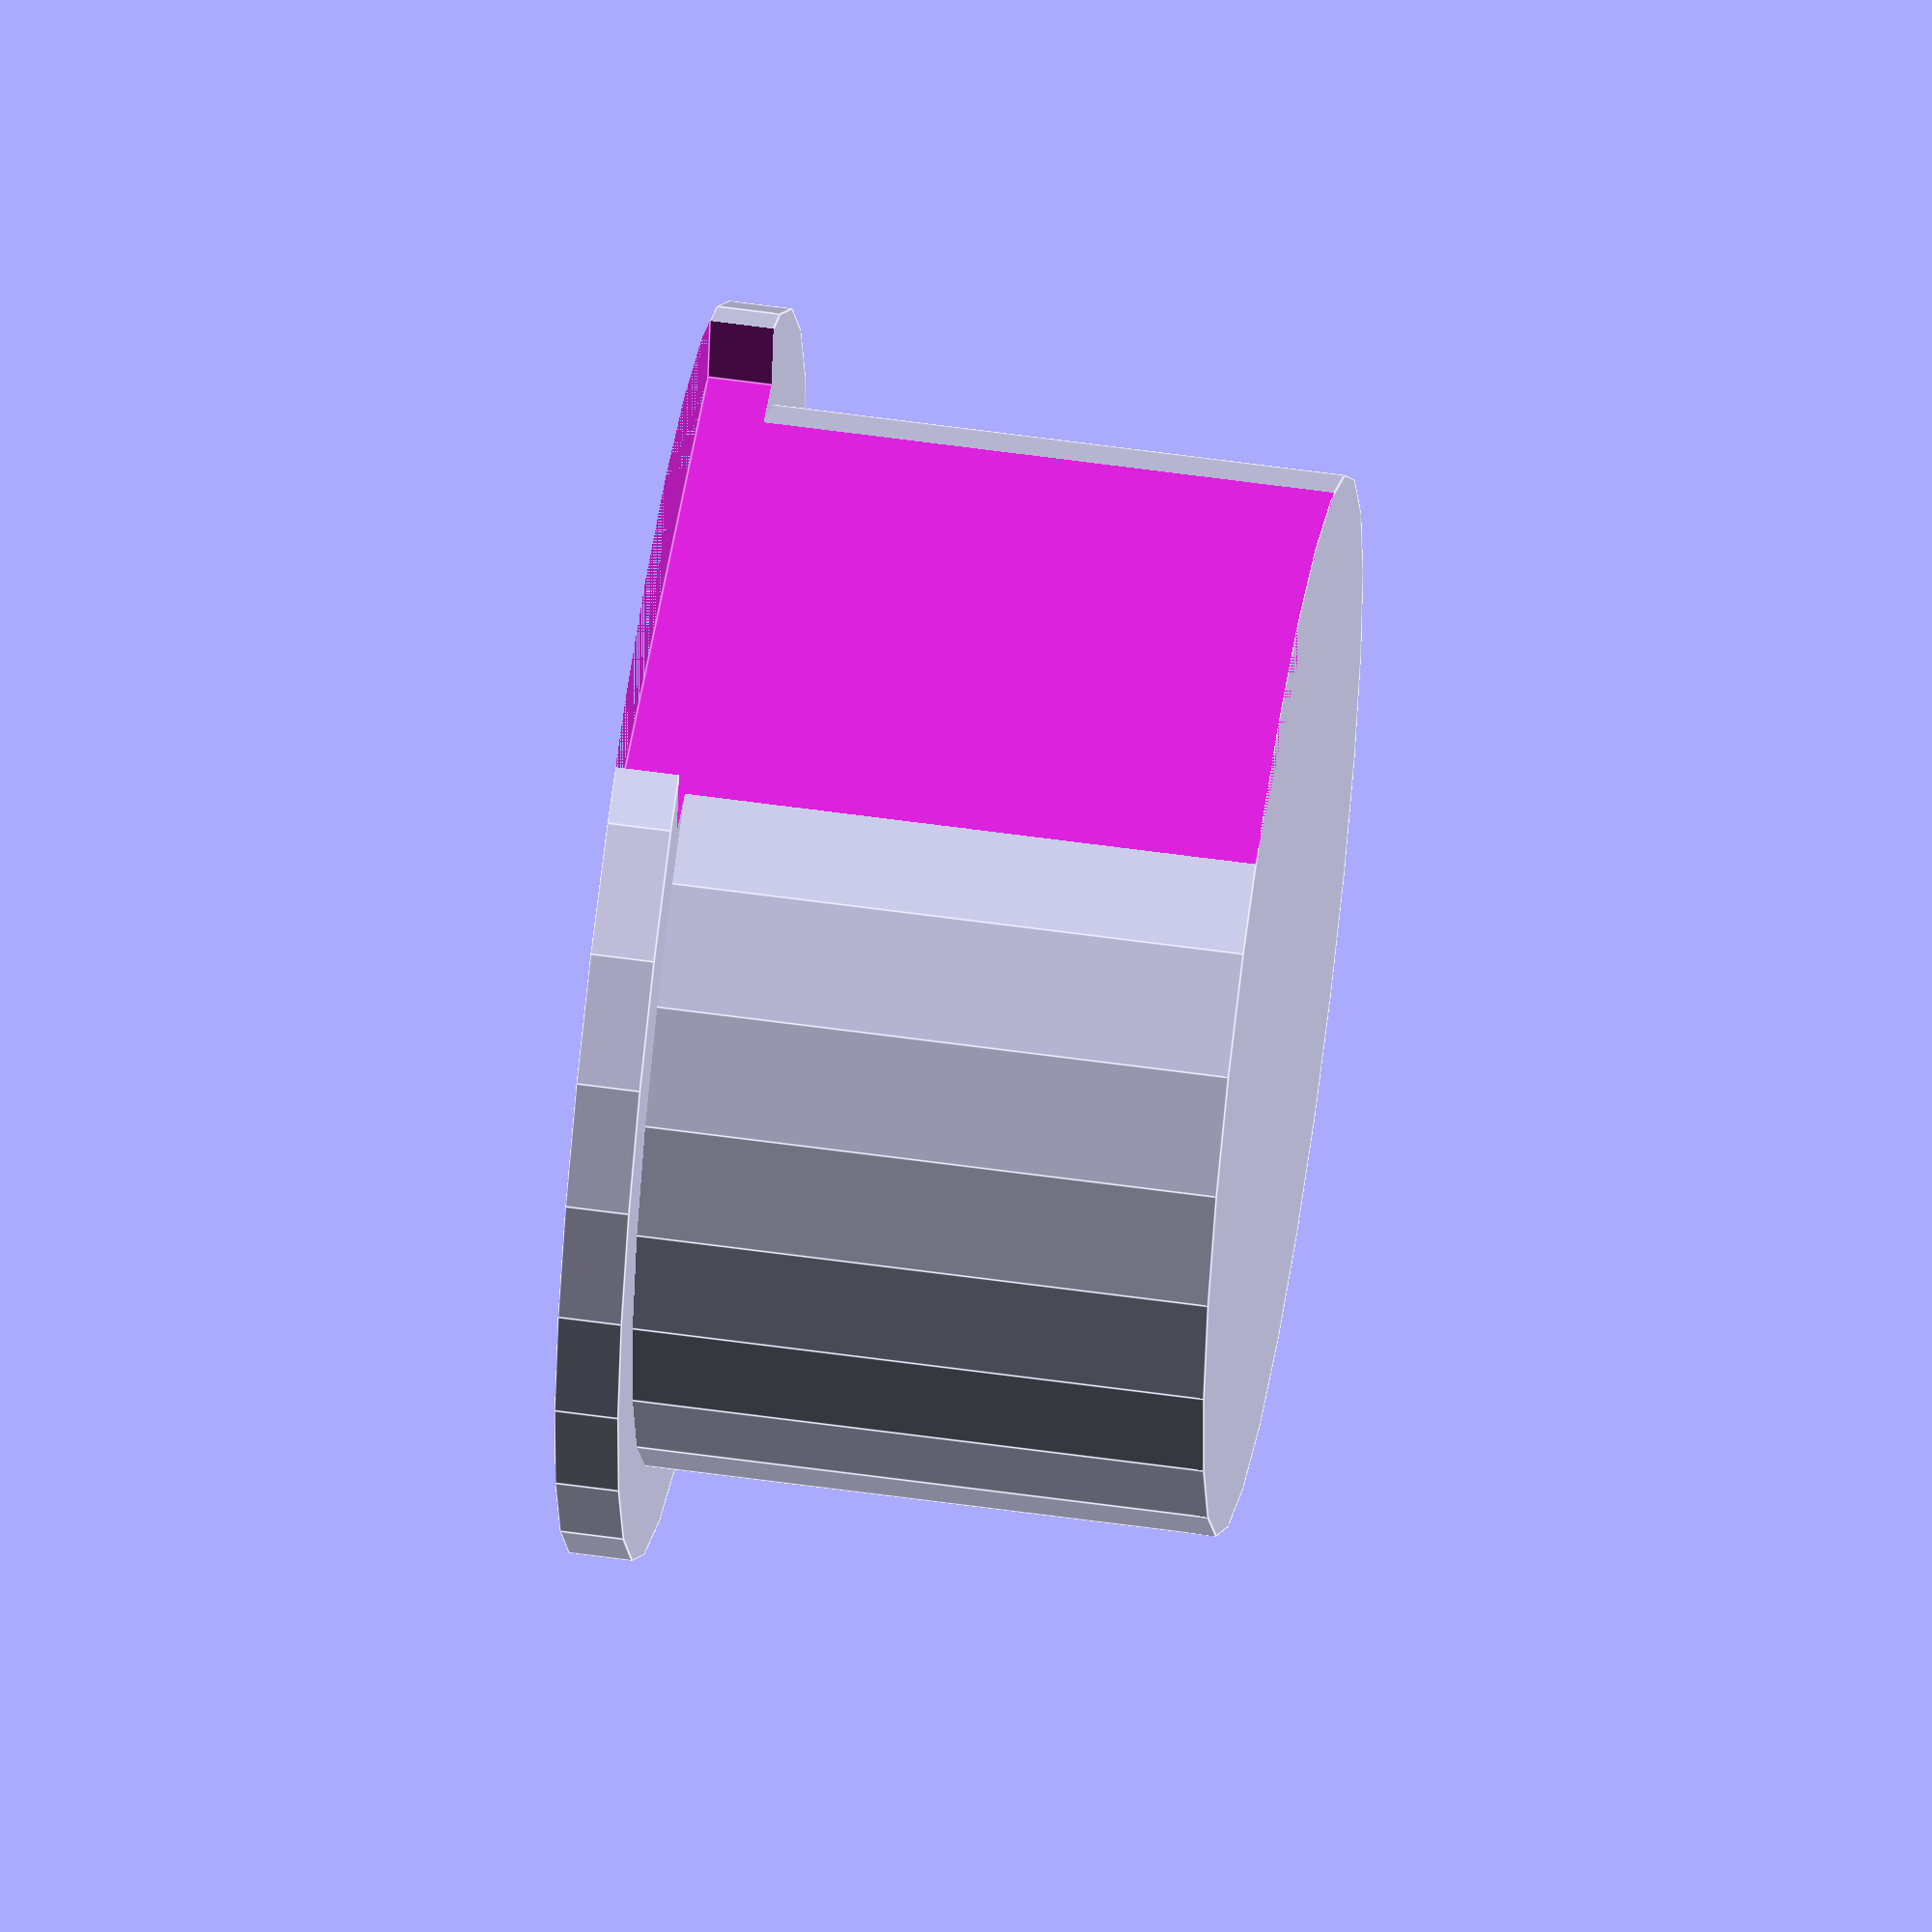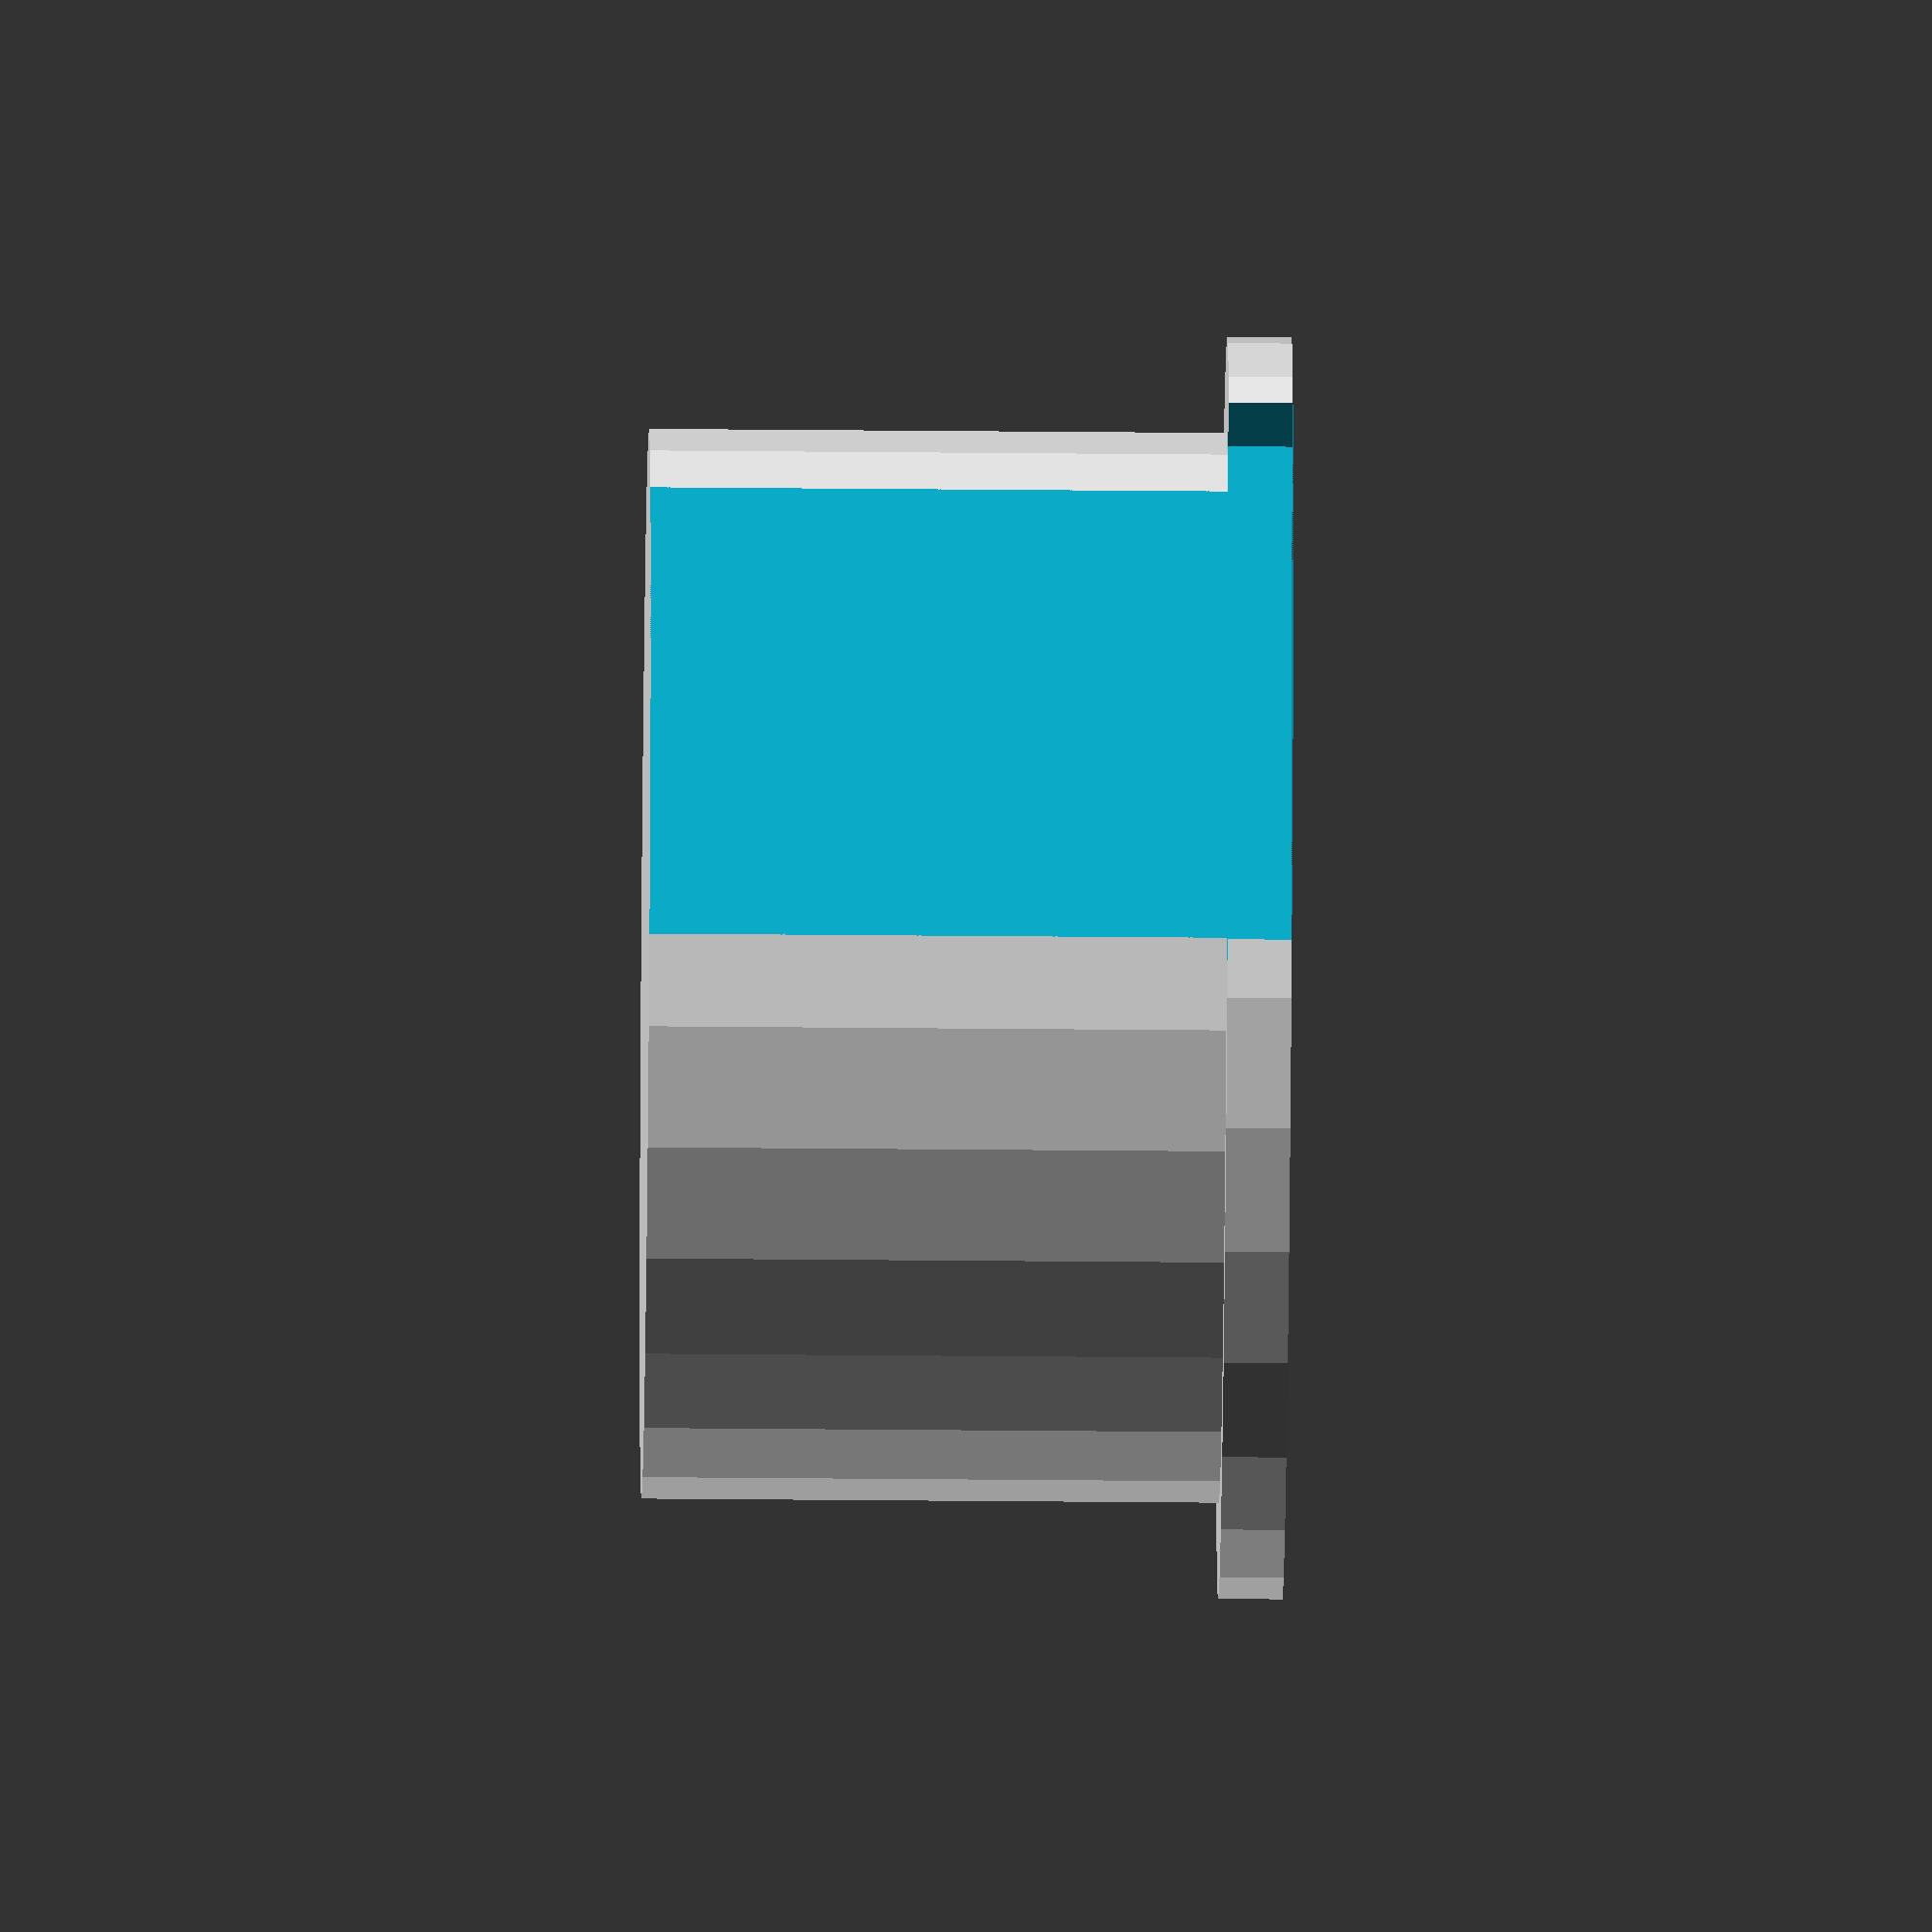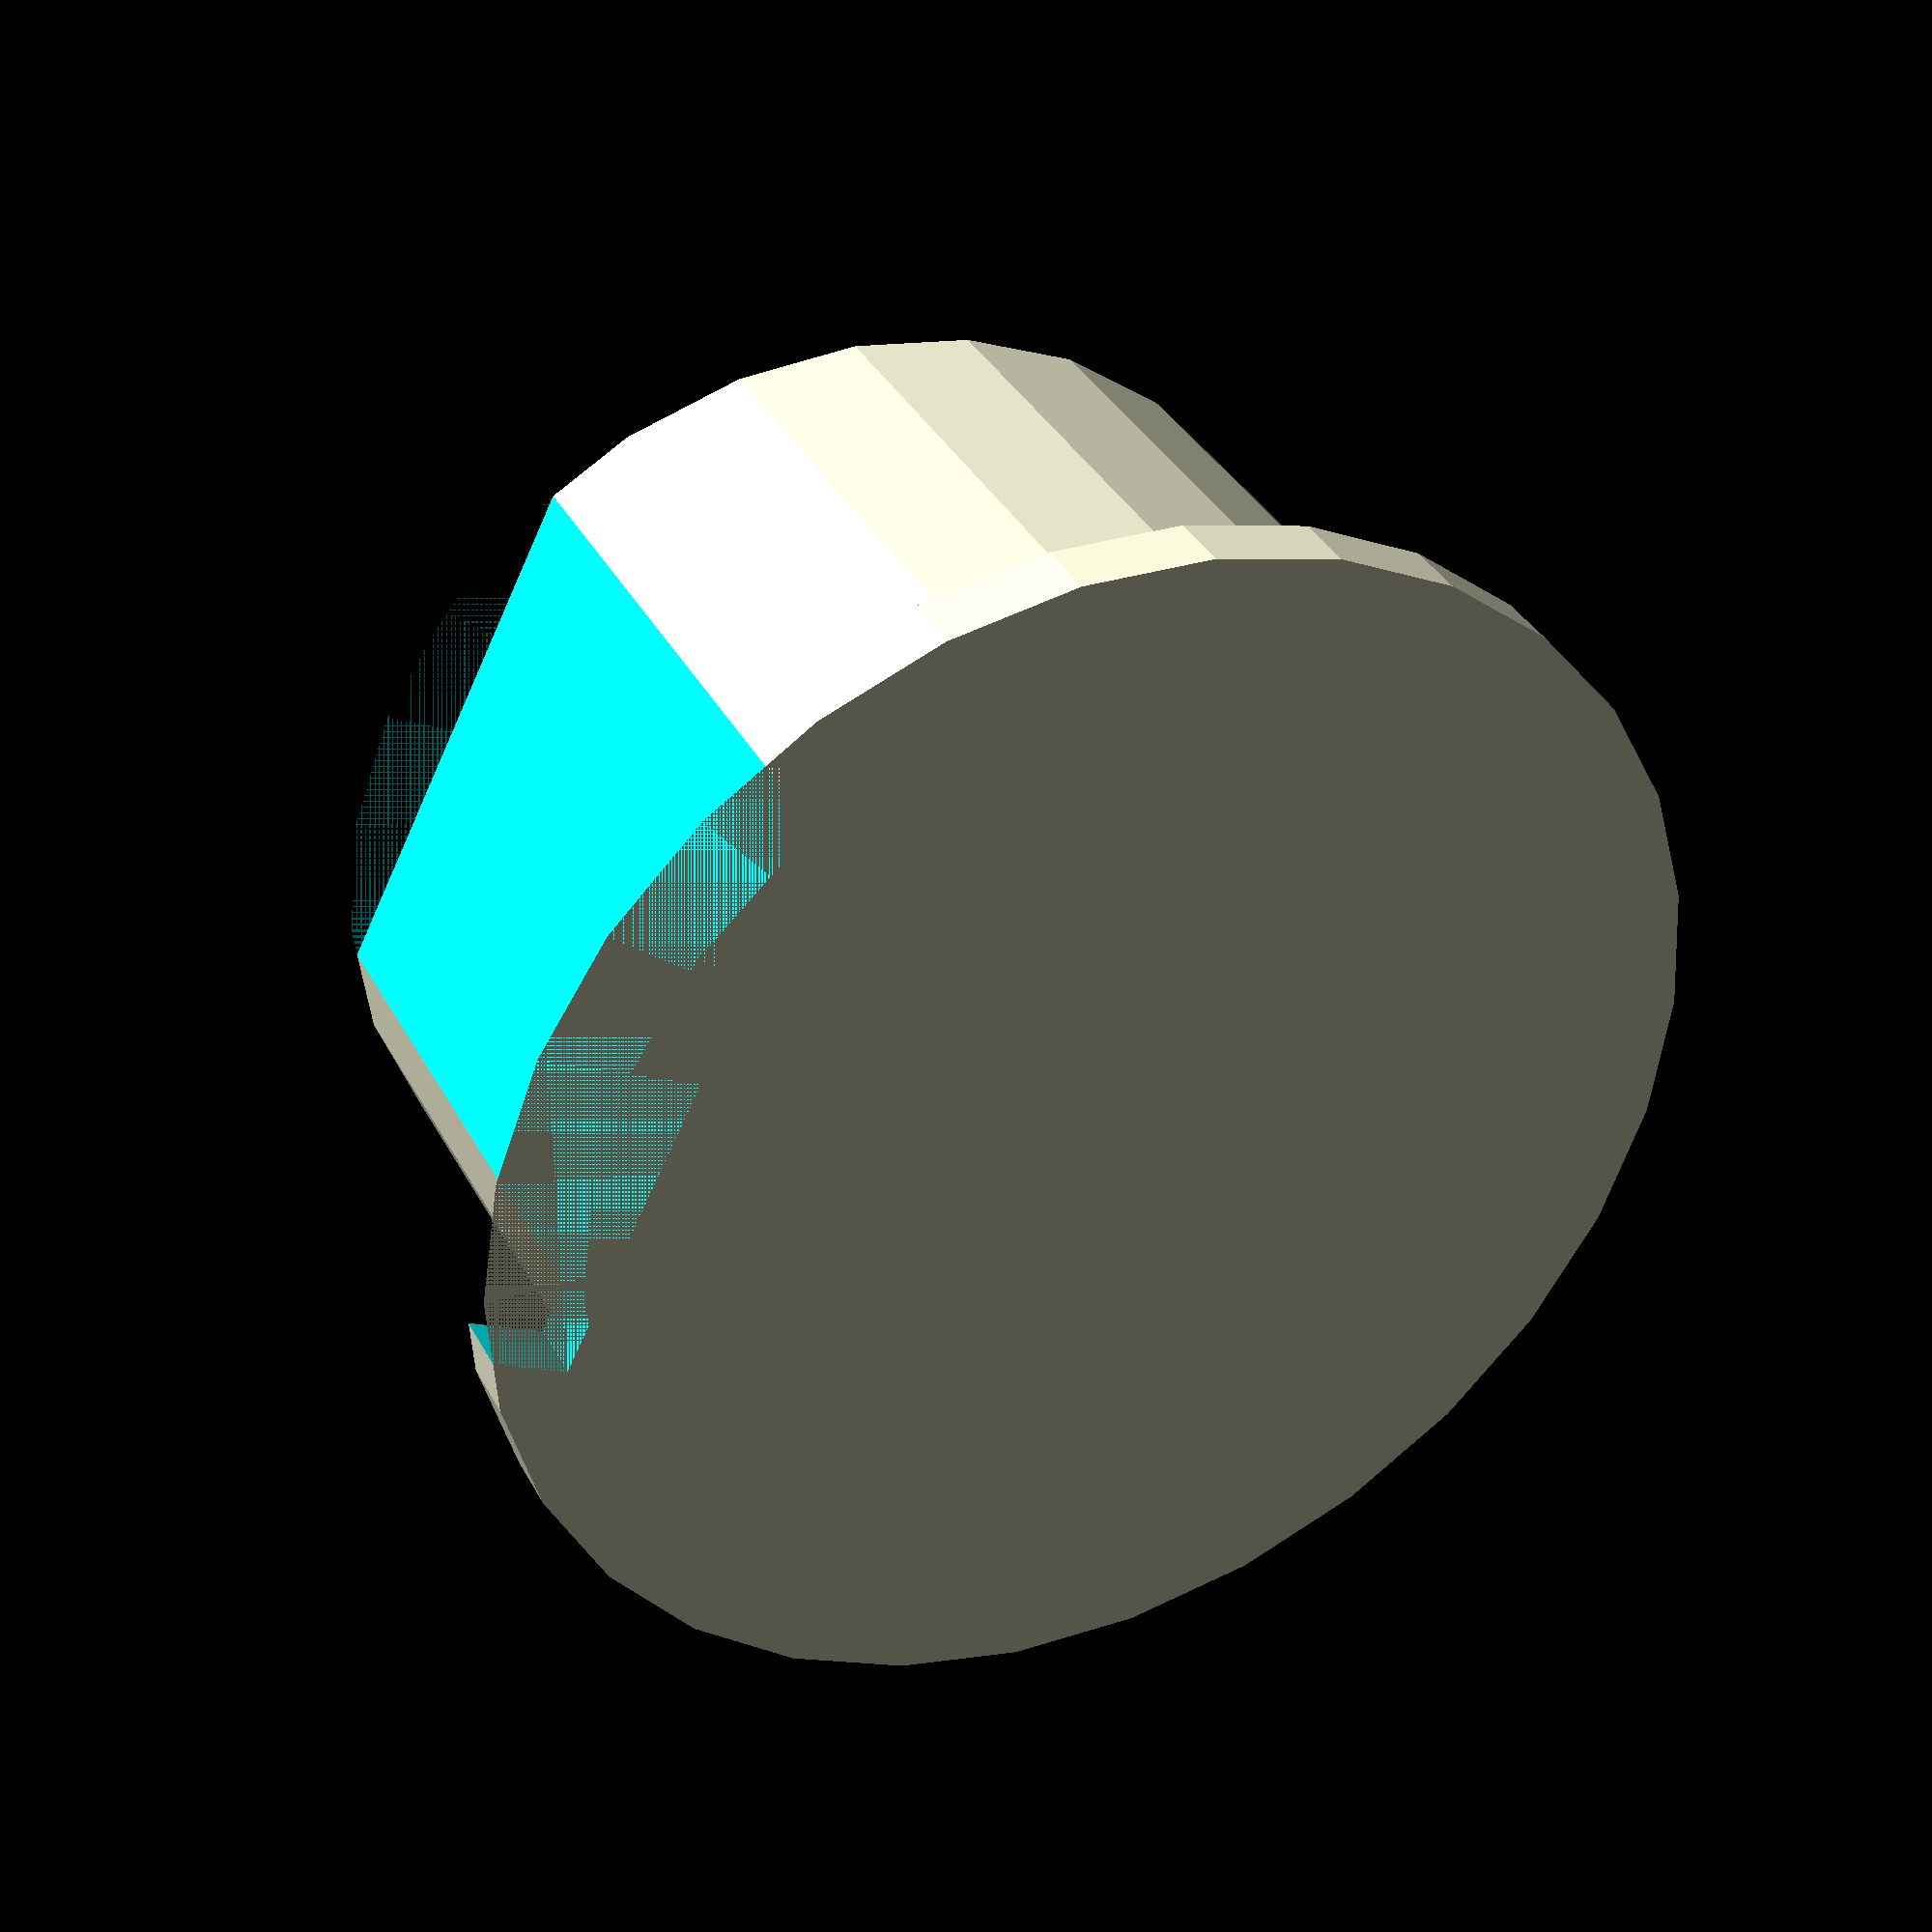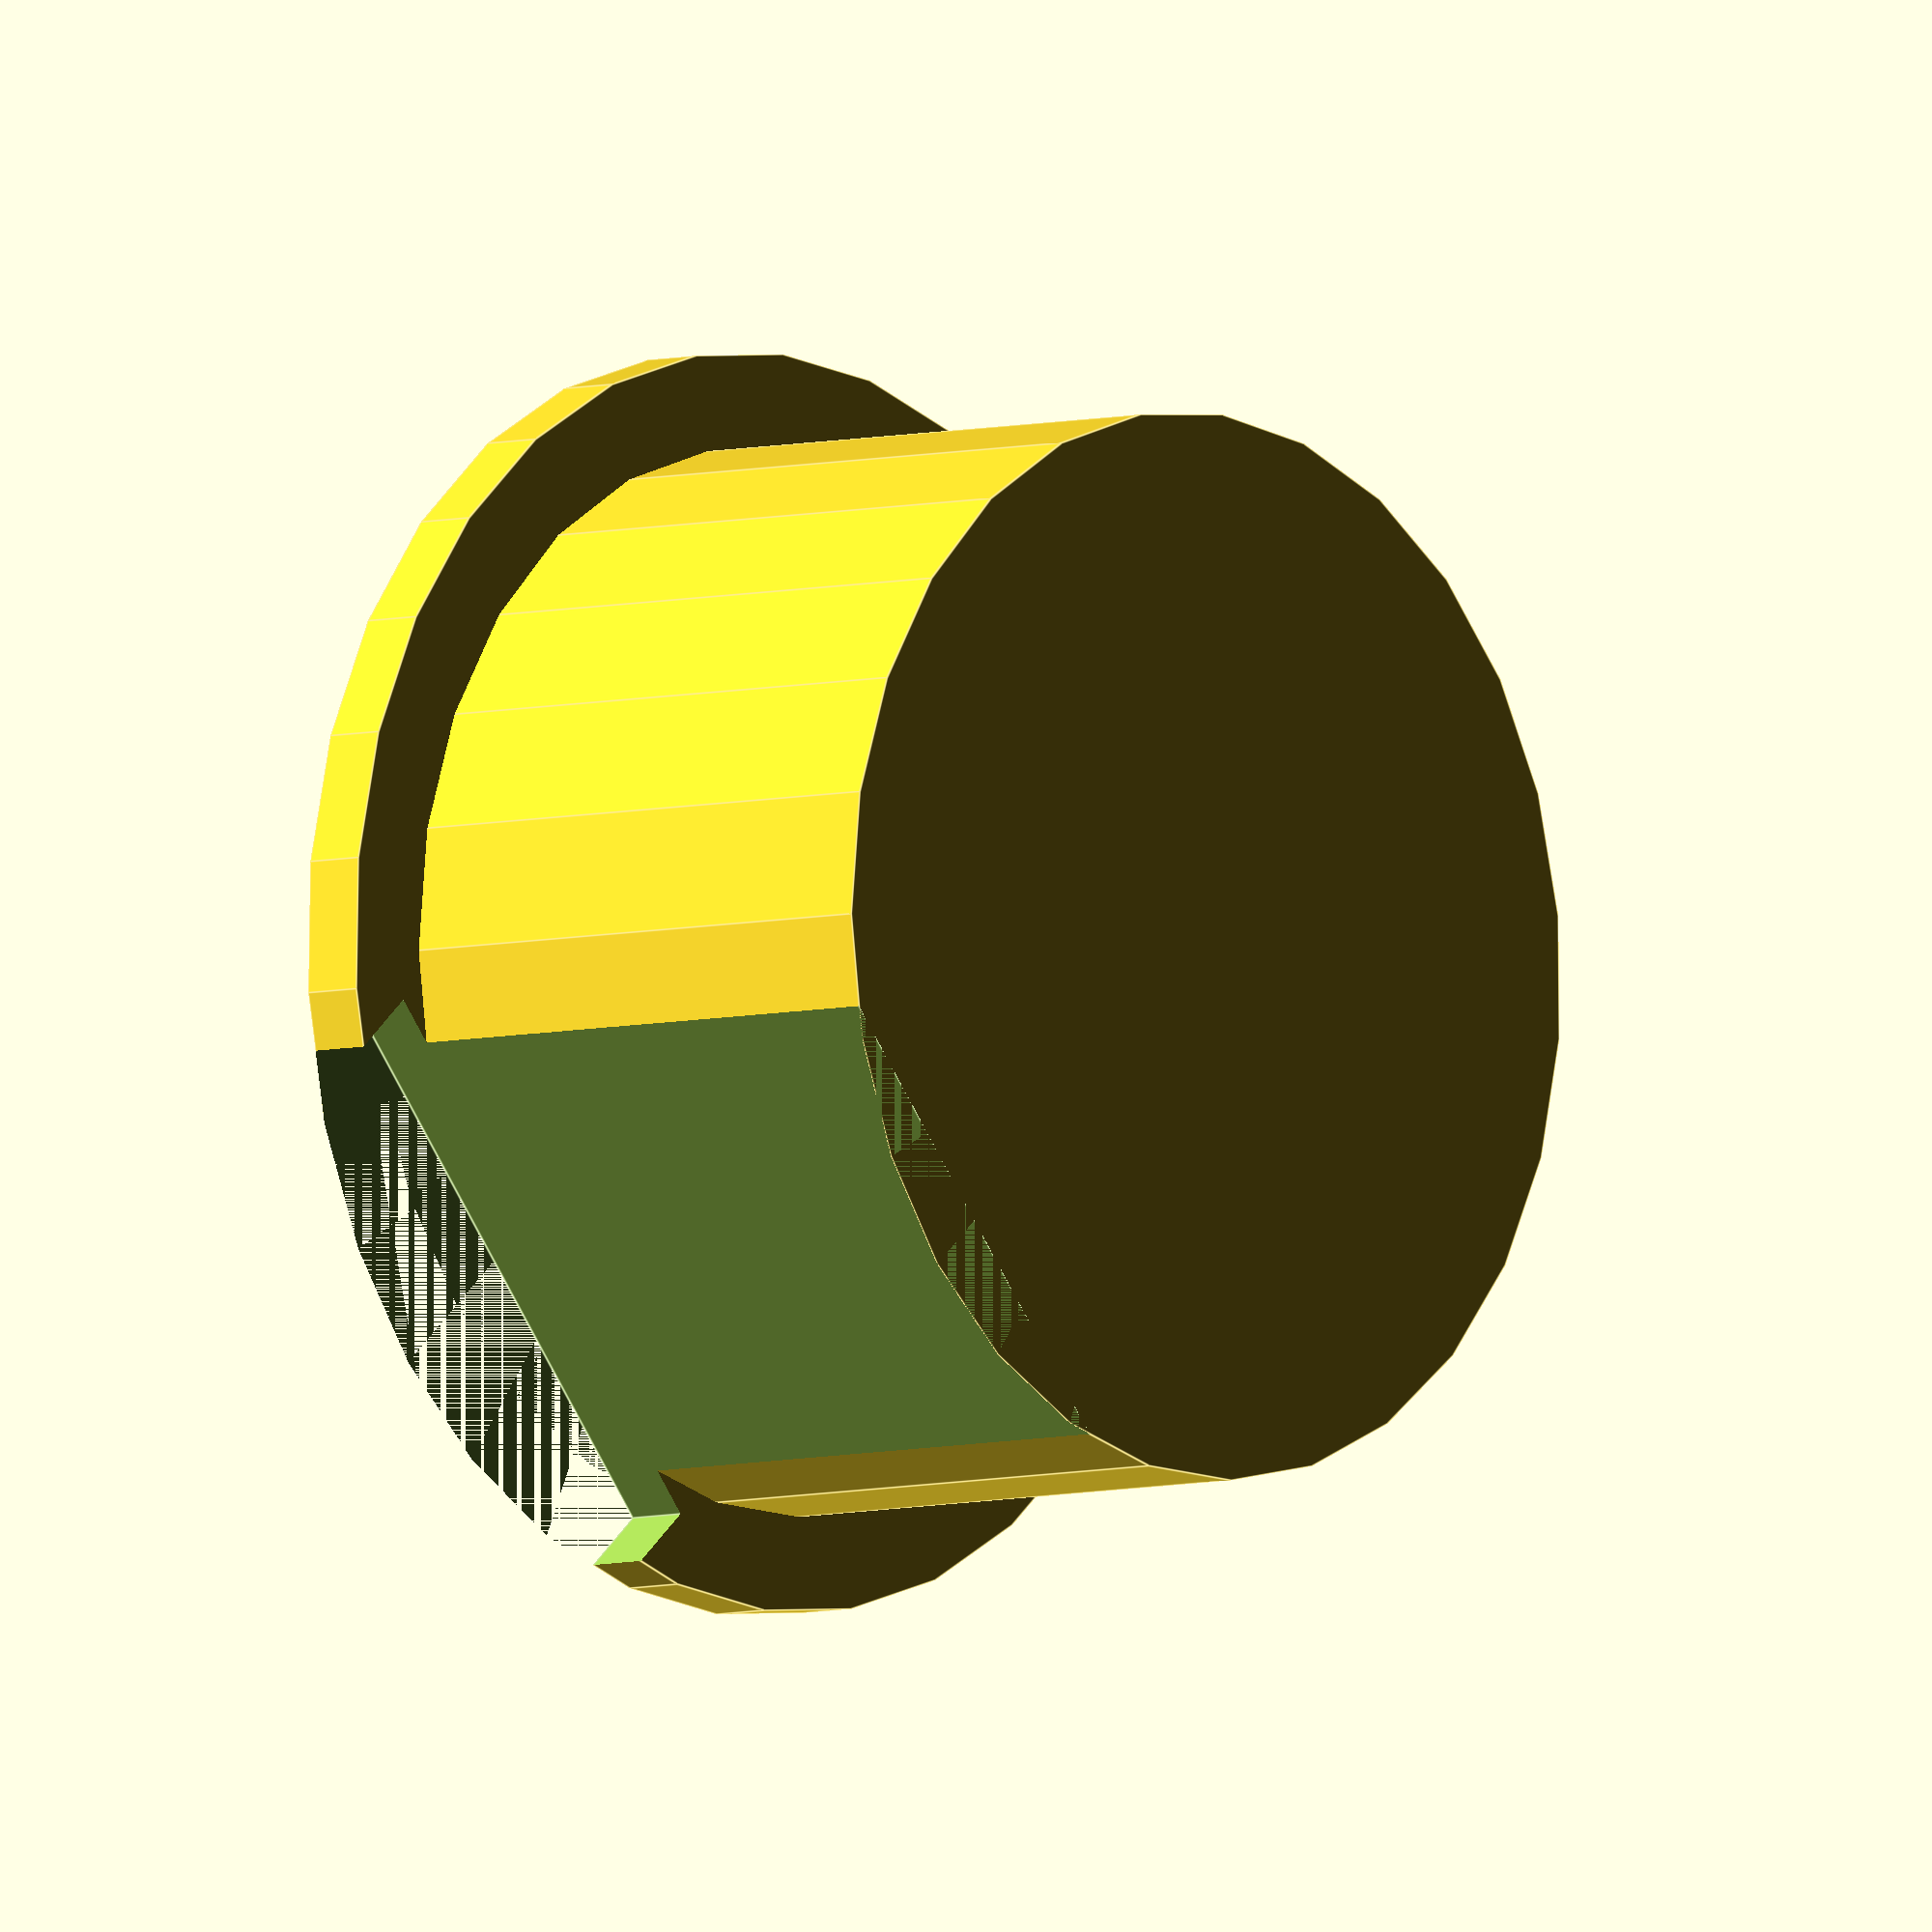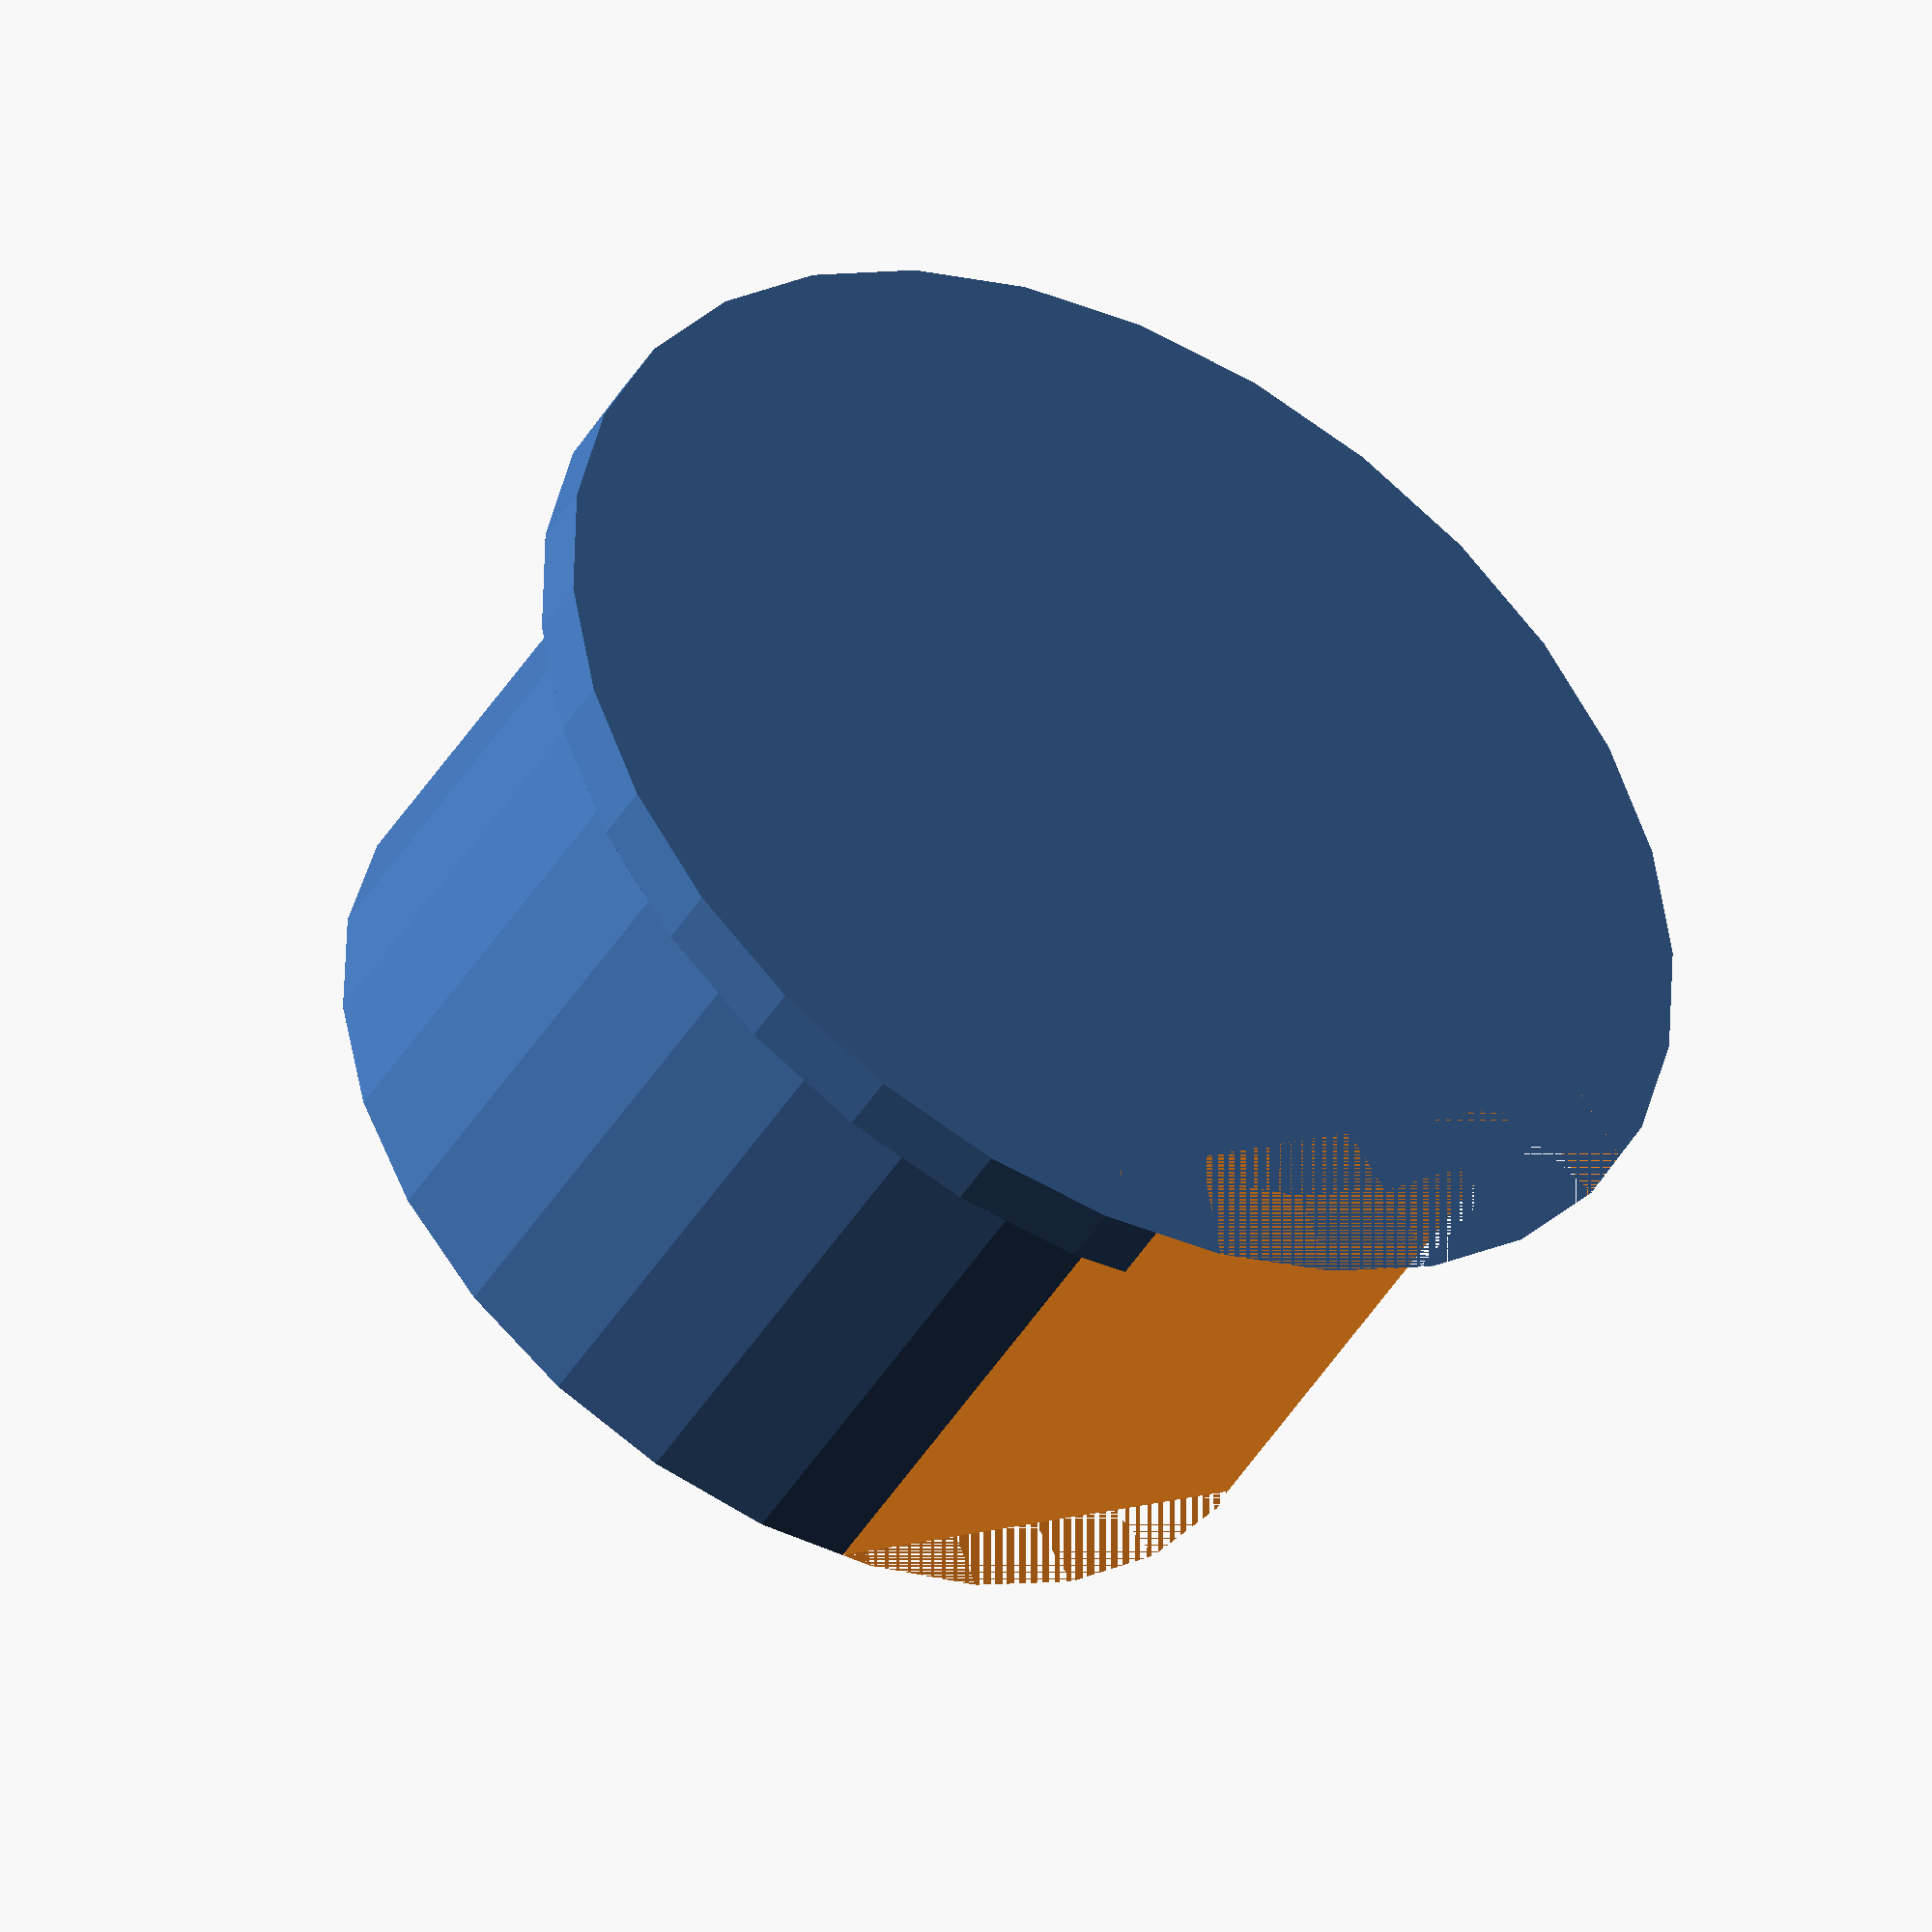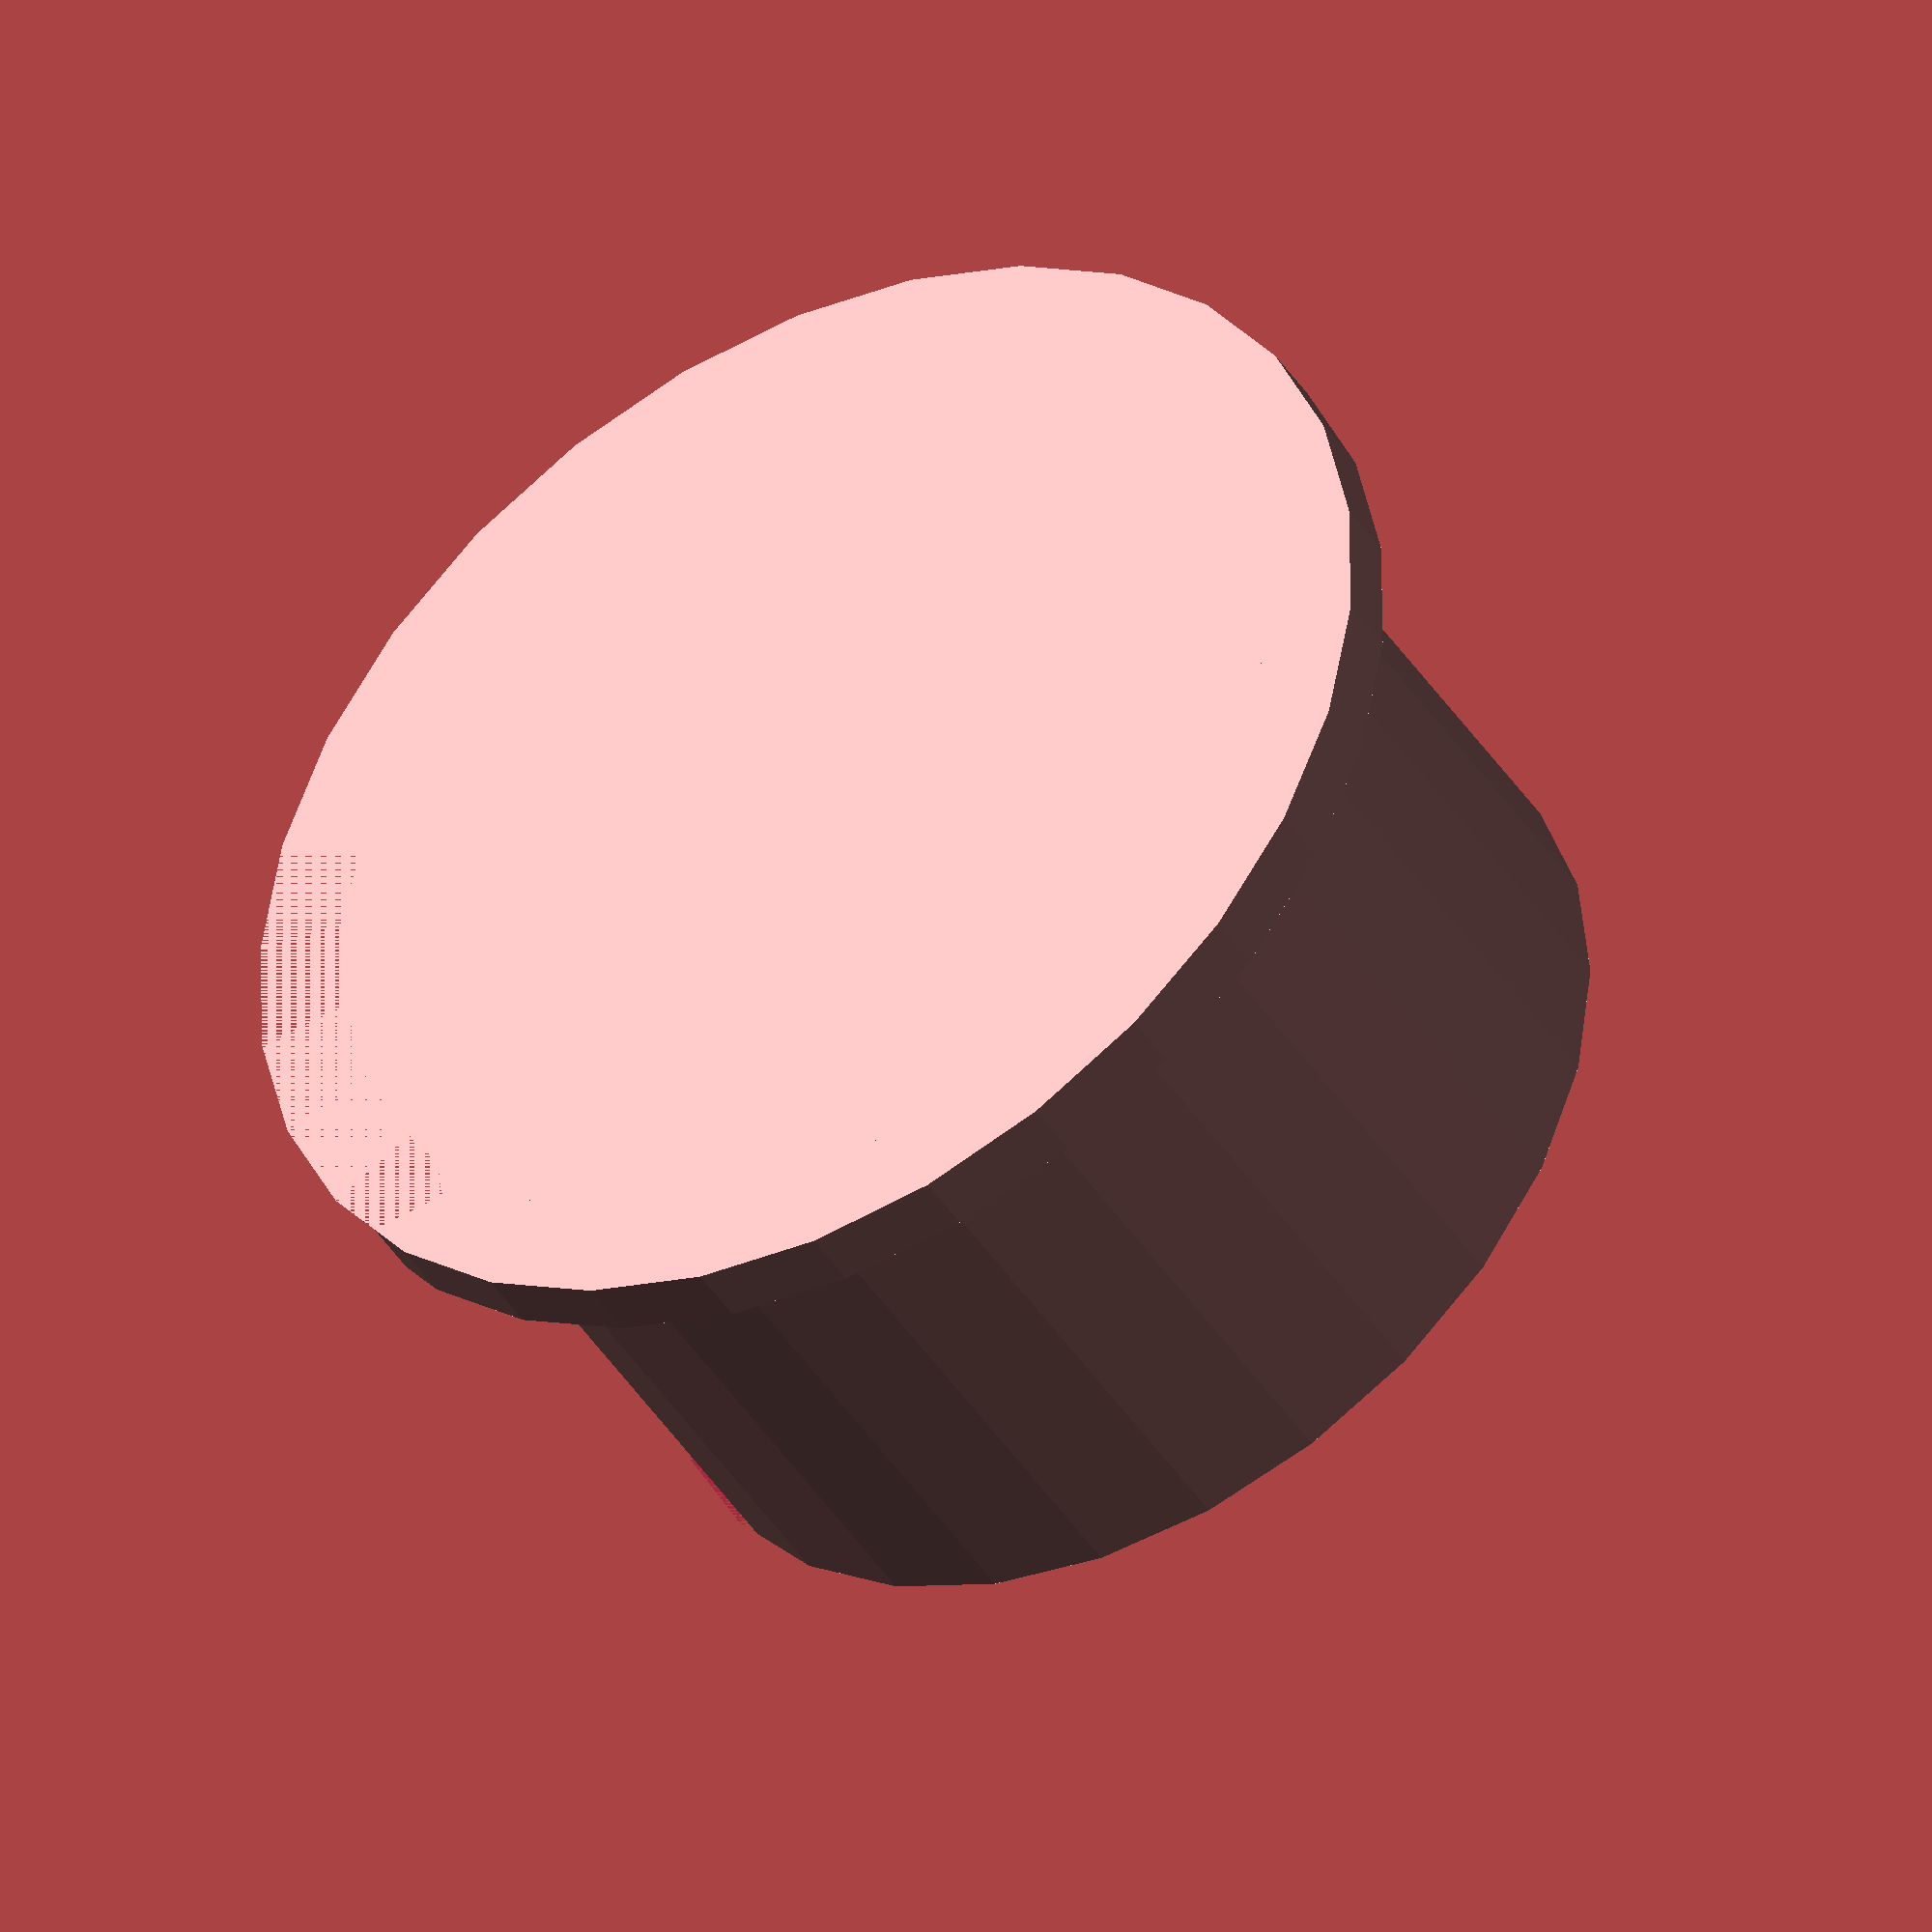
<openscad>
difference(){
union(){
cylinder(d1=16.7,d2=16.7,h=10);
cylinder(d=16.7+3,h=1);
}
translate([6.69+0.5,-5,0])
    cube([5,10,10]);
}
</openscad>
<views>
elev=305.2 azim=280.0 roll=278.6 proj=o view=edges
elev=42.9 azim=9.6 roll=89.4 proj=o view=solid
elev=144.1 azim=153.5 roll=25.1 proj=p view=wireframe
elev=5.5 azim=139.3 roll=311.5 proj=o view=edges
elev=44.3 azim=124.2 roll=150.7 proj=o view=wireframe
elev=222.5 azim=186.9 roll=330.0 proj=o view=wireframe
</views>
